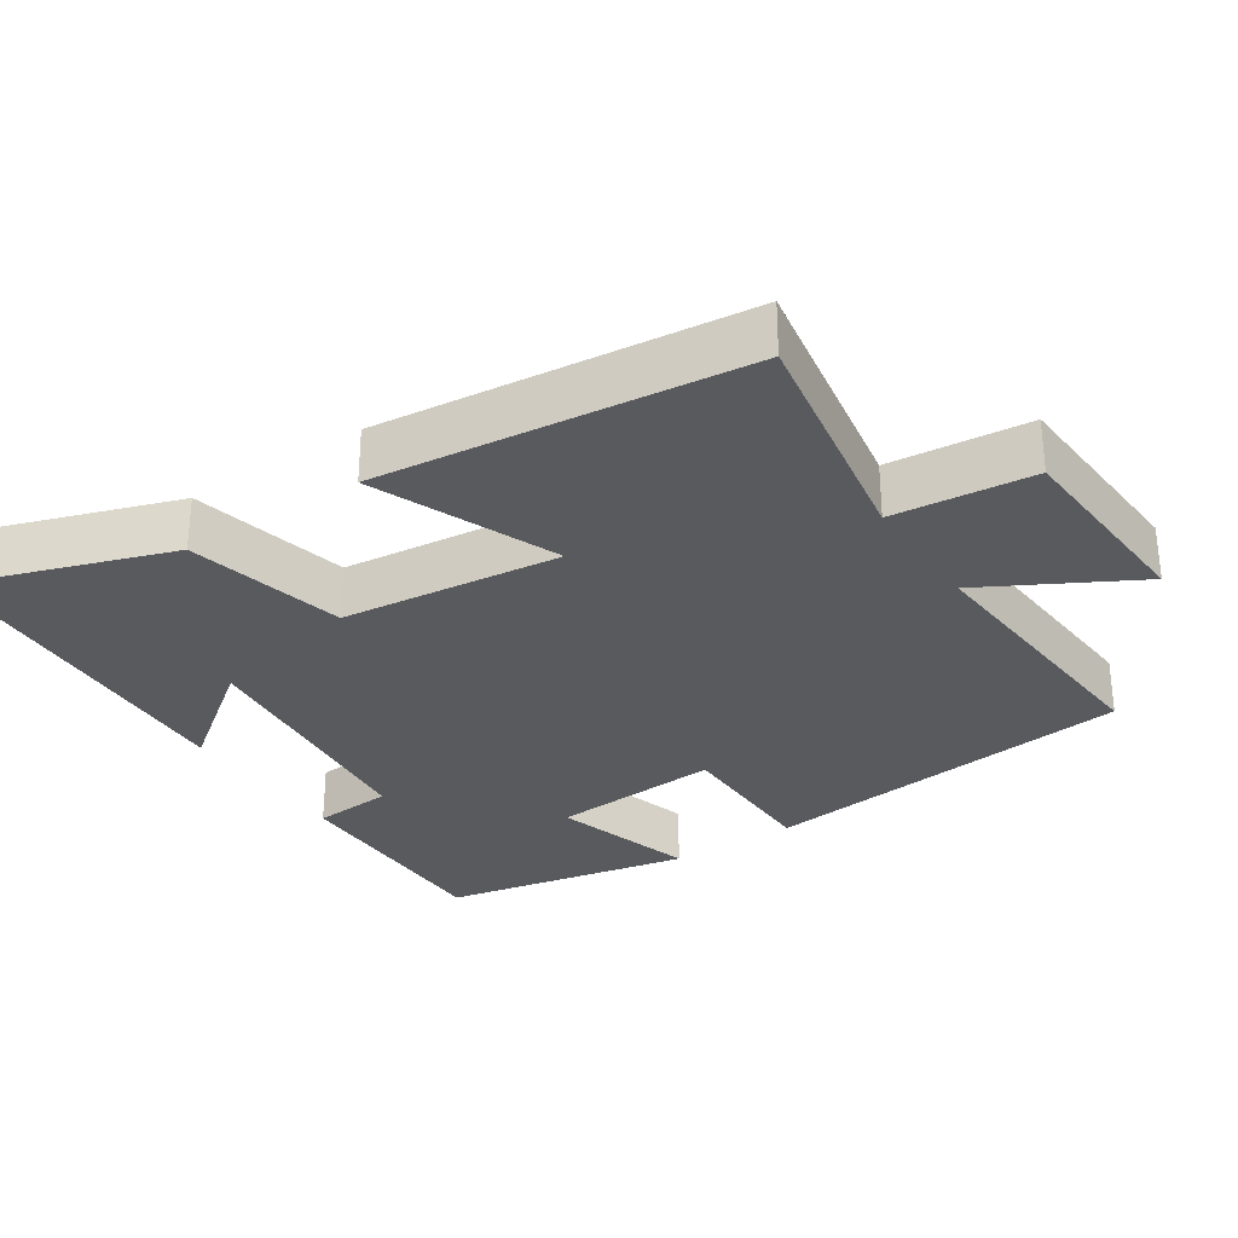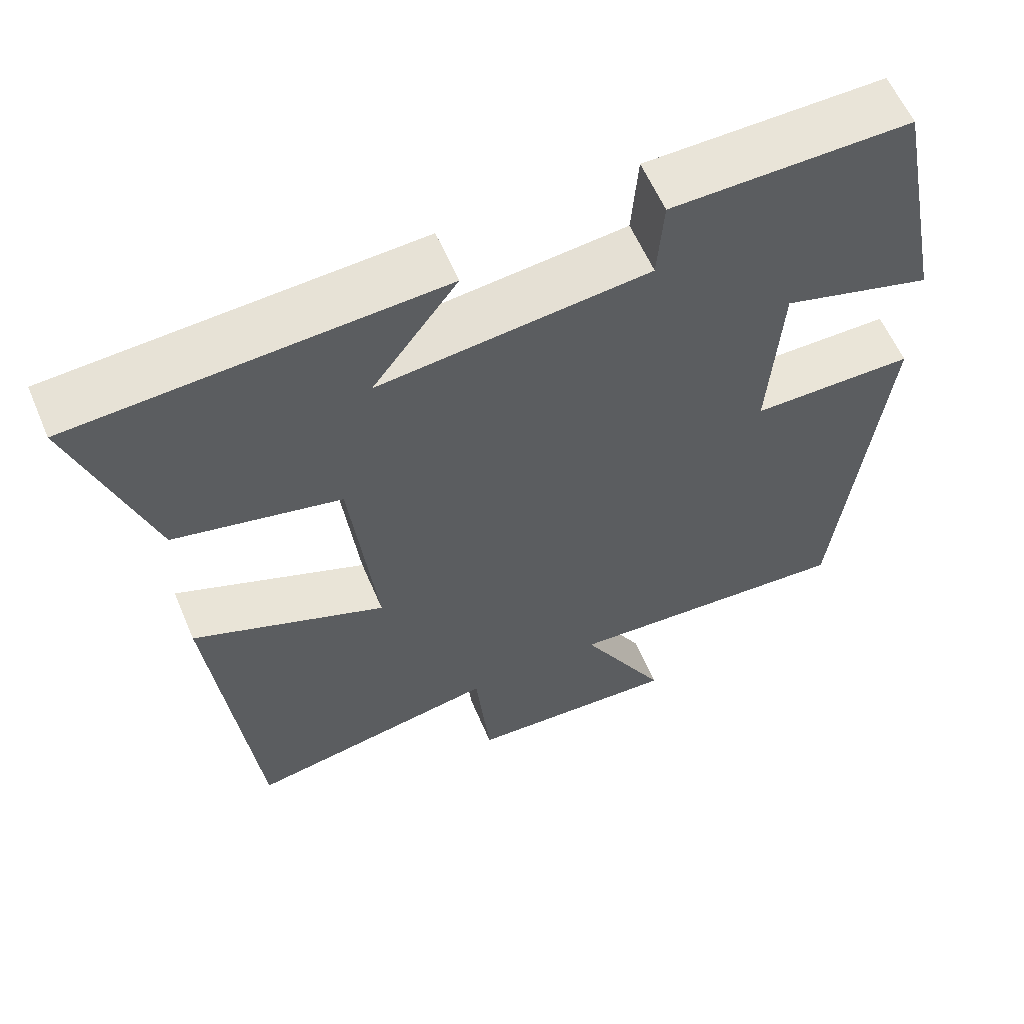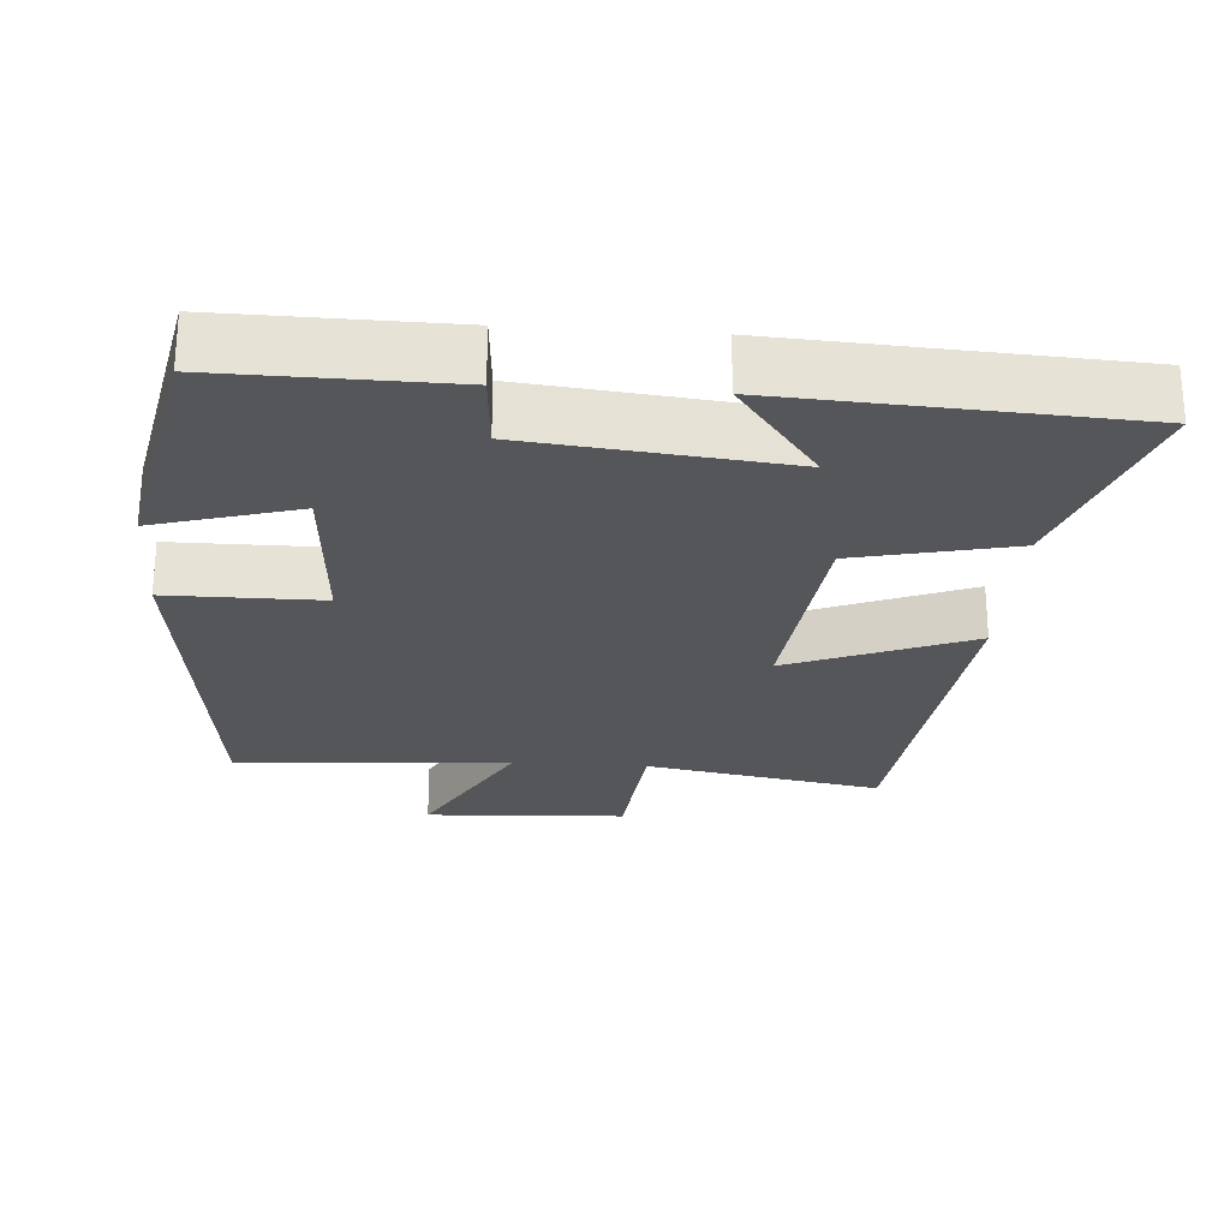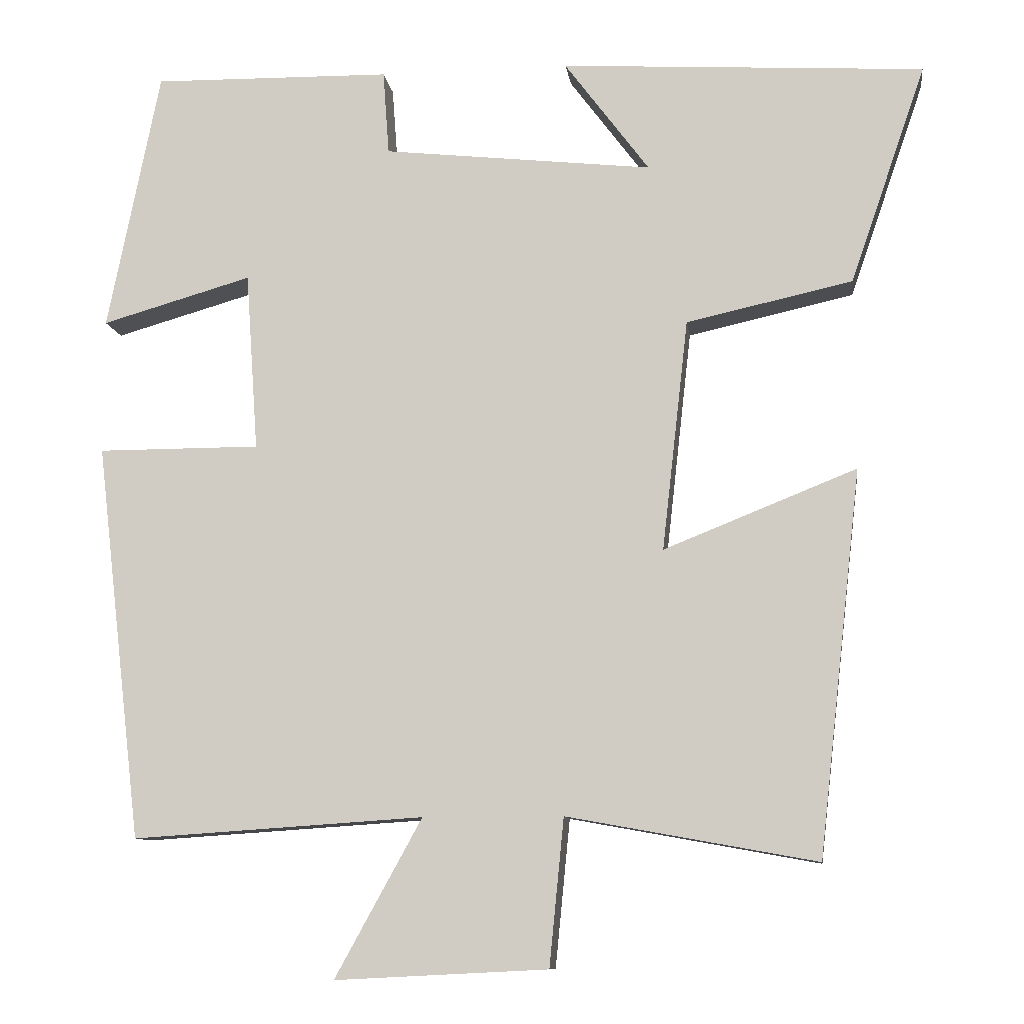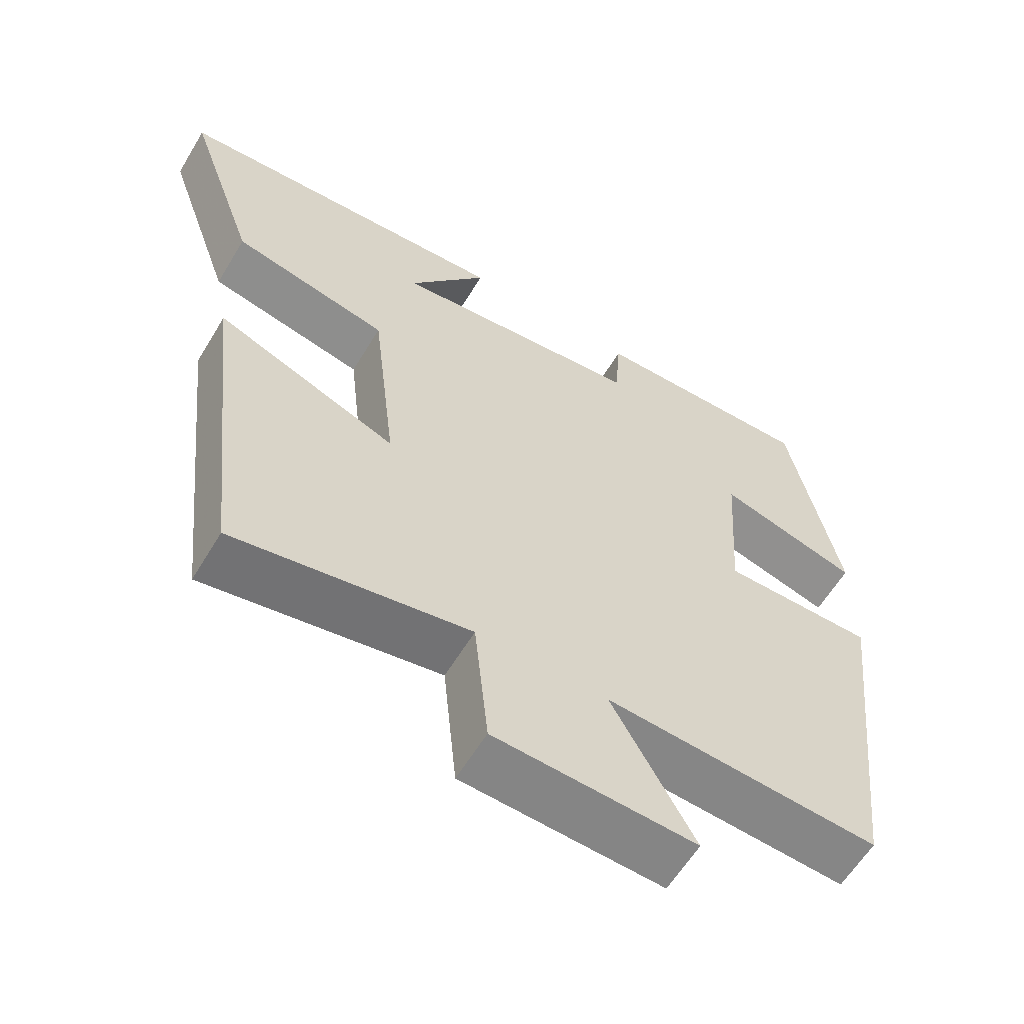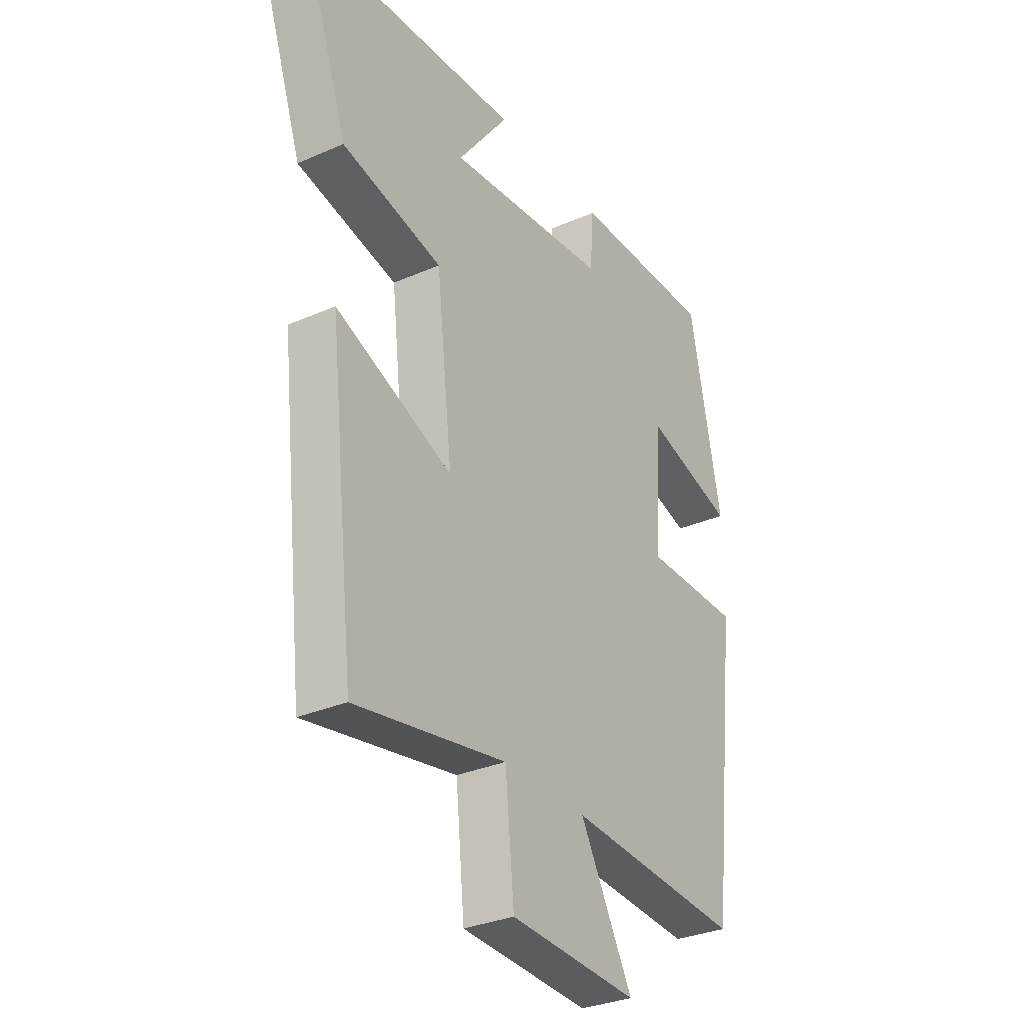
<metadata>
{"format":"obj","ext":"obj","renderer":"f3d","projection":"perspective","resolution":1024,"background":"white","views":[{"elev":-30.5,"azim":123.8,"up":"+Y"},{"elev":59.4,"azim":157.0,"up":"+Z"},{"elev":-25.4,"azim":-4.0,"up":"+Y"},{"elev":-10.0,"azim":7.6,"up":"+Z"},{"elev":-60.5,"azim":149.0,"up":"+Z"},{"elev":-31.4,"azim":121.9,"up":"+Z"}]}
</metadata>
<code>
v -0.432 0.07 0.505
v -0.122 0.07 0.5
v -0.114 0.07 0.391
v 0.236 0.07 0.353
v 0.126 0.07 0.5
v 0.598 0.07 0.472
v 0.5 0.07 0.188
v 0.284 0.07 0.14
v 0.25 0.07 -0.16
v 0.5 0.07 -0.06
v 0.444 0.07 -0.559
v 0.12 0.07 -0.5
v 0.101 0.07 -0.691
v -0.175 0.07 -0.705
v -0.062 0.07 -0.5
v -0.44 0.07 -0.525
v -0.5 0.07 -0.01
v -0.289 0.07 -0.01
v -0.305 0.07 0.222
v -0.5 0.07 0.166
v -0.432 0 0.505
v -0.122 0 0.5
v -0.114 0 0.391
v 0.236 0 0.353
v 0.126 0 0.5
v 0.598 0 0.472
v 0.5 0 0.188
v 0.284 0 0.14
v 0.25 0 -0.16
v 0.5 0 -0.06
v 0.444 0 -0.559
v 0.12 0 -0.5
v 0.101 0 -0.691
v -0.175 0 -0.705
v -0.062 0 -0.5
v -0.44 0 -0.525
v -0.5 0 -0.01
v -0.289 0 -0.01
v -0.305 0 0.222
v -0.5 0 0.166
f 19 20 1 2
f 18 19 2 3
f 15 16 17 18
f 15 18 3 4
f 12 13 14 15
f 12 15 4
f 9 10 11 12
f 8 9 12 4
f 7 8 4
f 4 5 6 7
f 22 21 40 39
f 23 22 39 38
f 38 37 36 35
f 24 23 38 35
f 35 34 33 32
f 24 35 32
f 32 31 30 29
f 24 32 29 28
f 24 28 27
f 27 26 25 24
f 1 21 22 2
f 2 22 23 3
f 3 23 24 4
f 4 24 25 5
f 5 25 26 6
f 6 26 27 7
f 7 27 28 8
f 8 28 29 9
f 9 29 30 10
f 10 30 31 11
f 11 31 32 12
f 12 32 33 13
f 13 33 34 14
f 14 34 35 15
f 15 35 36 16
f 16 36 37 17
f 17 37 38 18
f 18 38 39 19
f 19 39 40 20
f 20 40 21 1

</code>
